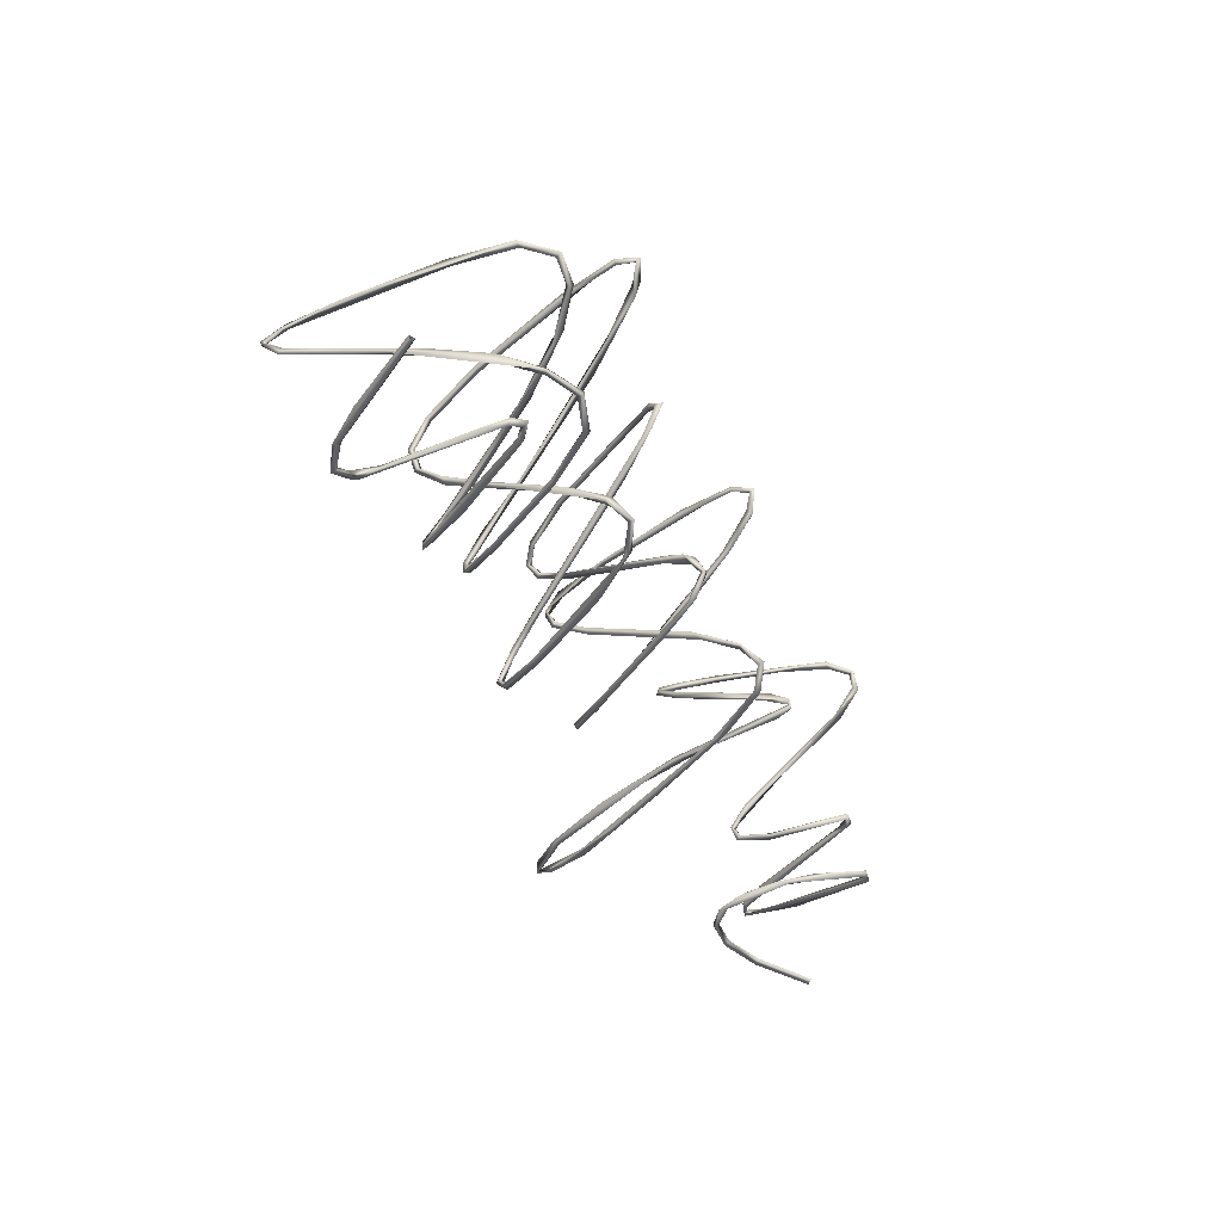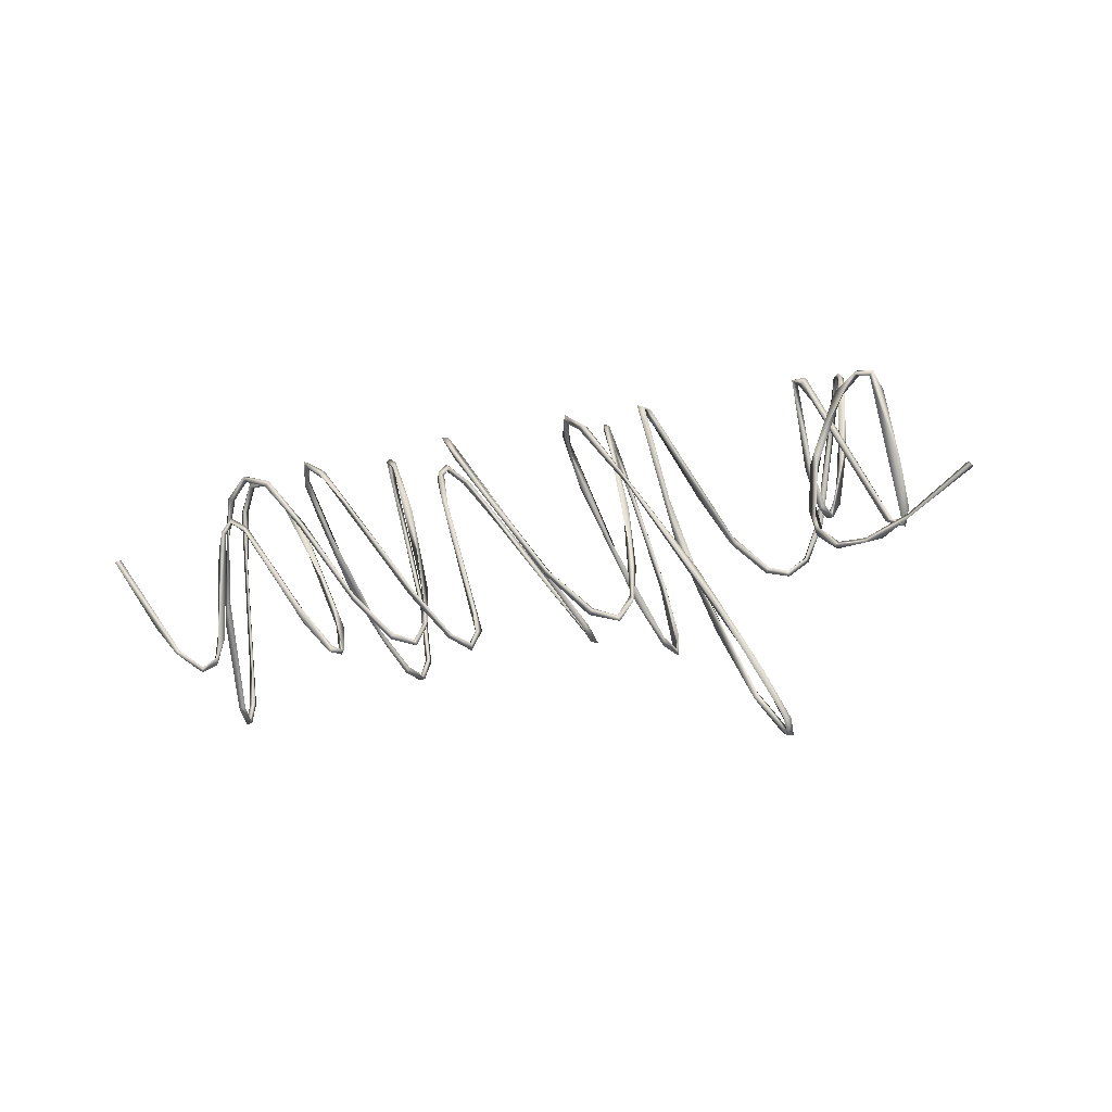
<metadata>
{"format":"obj","ext":"obj","renderer":"f3d","projection":"perspective","resolution":1024,"background":"white","views":[{"elev":-41.2,"azim":-71.6,"up":"+Y"},{"elev":-2.6,"azim":27.5,"up":"+Z"}]}
</metadata>
<code>
o BezierCurve
v -1.369 -0.286 -0.05148
v -1.353 -0.2857 -0.03976
v -1.363 -0.3026 -0.04705
v -1.205 -0.2898 -0.2584
v -1.095 -0.2766 -0.3644
v -1.106 -0.2896 -0.3345
v -1.116 -0.2984 -0.3416
v -1.019 -0.2677 -0.3956
v -1.017 -0.2855 -0.3864
v -1.016 -0.2865 -0.4036
v -0.9875 -0.2626 -0.369
v -0.9647 -0.2785 -0.3537
v -0.9705 -0.2714 -0.3789
v -0.9545 -0.2546 -0.2935
v -0.9687 -0.2506 -0.2939
v -0.974 -0.2661 -0.2913
v -0.9899 -0.2164 0.05468
v -0.9965 -0.234 -0.02087
v -0.9759 -0.2239 0.03851
v -0.984 -0.2367 0.04644
v -0.96 -0.2117 0.07202
v -0.9638 -0.2135 0.09111
v -0.9584 -0.229 0.07842
v -0.9067 -0.2069 0.06064
v -0.9067 -0.2258 0.05286
v -0.9125 -0.2096 0.04179
v -0.7134 -0.2151 -0.1749
v -0.6099 -0.183 -0.3324
v -0.6691 -0.1968 -0.238
v -0.6815 -0.2127 -0.2483
v -0.5937 -0.1796 -0.3202
v -0.5957 -0.1925 -0.3372
v -0.5883 -0.1548 -0.3276
v -0.5692 -0.1538 -0.3325
v -0.582 -0.1476 -0.3455
v -0.6302 -0.1052 -0.257
v -0.61 -0.09276 -0.259
v -0.6162 -0.09859 -0.2744
v -0.8325 0.01013 0.0118
v -0.6708 -0.07286 -0.1682
v -0.8282 0.01674 0.04077
v -0.7961 0.008777 -0.009657
v -0.9428 0.05071 0.136
v -0.9712 0.07322 0.1794
v -0.9725 0.08553 0.1631
v -1.074 0.1044 0.2279
v -1.068 0.12 0.2393
v -1.073 0.1231 0.2206
v -1.147 0.1395 0.2205
v -1.155 0.1466 0.237
v -1.142 0.1567 0.2241
v -1.19 0.1582 0.1397
v -1.206 0.1709 0.1356
v -1.182 0.1762 0.1403
v -1.191 0.188 -0.05473
v -1.181 0.1697 -0.04337
v -1.132 0.1522 -0.5087
v -1.169 0.1681 -0.3504
v -1.146 0.1404 -0.5269
v -1.138 0.1675 -0.5164
v -1.132 0.1197 -0.5636
v -1.141 0.1198 -0.5828
v -1.122 0.123 -0.5814
v -1.132 0.06553 -0.5302
v -1.118 0.07804 -0.5247
v -1.132 0.08588 -0.5193
v -1.128 -0.02252 -0.237
v -1.102 -0.03255 -0.1675
v -1.113 -0.03164 -0.1329
v -1.082 -0.07973 0.04362
v -1.037 -0.1322 0.1606
v -1.064 -0.08879 0.03808
v -1.024 -0.1132 0.1587
v -1.019 -0.1323 0.1542
v -0.9514 -0.1454 0.2285
v -0.956 -0.1637 0.226
v -0.9496 -0.154 0.2102
v -0.8501 -0.1631 0.1946
v -0.8455 -0.1755 0.2087
v -0.8538 -0.1823 0.1918
v -0.7104 -0.17 0.06896
v -0.7088 -0.1914 0.06504
v -0.7242 -0.1816 0.06047
v -0.5226 -0.153 -0.1711
v -0.5188 -0.1732 -0.1609
v -0.5269 -0.1706 -0.1784
v -0.4183 -0.1125 -0.2871
v -0.4052 -0.1255 -0.2795
v -0.4133 -0.1281 -0.2975
v -0.3695 -0.05906 -0.2998
v -0.3596 -0.05874 -0.3167
v -0.3799 -0.05427 -0.3141
v -0.3864 0.01445 -0.2545
v -0.377 0.03274 -0.243
v -0.3866 0.03745 -0.2636
v -0.4595 0.1306 -0.1271
v -0.4459 0.147 -0.1305
v -0.6053 0.3083 0.1357
v -0.666 0.3404 0.1811
v -0.7441 0.4105 0.2967
v -0.7578 0.4481 0.3158
v -0.769 0.4413 0.2979
v -0.811 0.4744 0.3209
v -0.8074 0.4868 0.3348
v -0.7954 0.4879 0.3246
v -0.8128 0.5043 0.261
v -0.7922 0.509 0.2477
v -0.8038 0.487 0.2618
v -0.7537 0.4908 0.09124
v -0.7465 0.471 0.08833
v -0.6397 0.4243 -0.2016
v -0.6203 0.4275 -0.2059
v -0.622 0.4088 -0.2004
v -0.5723 0.3438 -0.3683
v -0.555 0.3523 -0.3736
v -0.5547 0.3374 -0.361
v -0.5434 0.2608 -0.4321
v -0.5248 0.2623 -0.4281
v -0.5368 0.259 -0.4129
v -0.551 0.172 -0.3949
v -0.5385 0.1667 -0.4063
v -0.533 0.1767 -0.3882
v -0.5758 0.08689 -0.3056
v -0.5622 0.06345 -0.3013
v -0.5648 0.05764 -0.2726
v -0.6222 -0.04938 -0.1291
v -0.6082 -0.01078 -0.1568
v -0.6651 -0.1578 0.08354
v -0.643 -0.1556 0.07063
v -0.6645 -0.2351 0.1843
v -0.6491 -0.2415 0.1914
v -0.6577 -0.2208 0.2008
v -0.629 -0.291 0.252
v -0.6232 -0.2882 0.2335
v -0.6158 -0.2762 0.2453
v -0.5513 -0.3288 0.2107
v -0.5383 -0.3107 0.2155
v -0.414 -0.3397 0.08262
v -0.5347 -0.3212 0.1909
v -0.4121 -0.3186 0.07585
v -0.2091 -0.3233 -0.1549
v -0.2277 -0.3193 -0.1659
v -0.2176 -0.3062 -0.1608
v -0.1128 -0.2845 -0.2945
v -0.1105 -0.2722 -0.2858
v -0.09714 -0.2902 -0.2842
v -0.06367 -0.2305 -0.3331
v -0.07727 -0.228 -0.3192
v -0.06046 -0.2313 -0.3125
v -0.07873 -0.1405 -0.2735
v -0.1005 -0.1434 -0.2743
v -0.08288 -0.172 -0.2766
v -0.149 -0.07124 -0.1946
v -0.1472 -0.08705 -0.1782
v -0.3782 0.1533 0.1439
v -0.4416 0.2036 0.2175
v -0.3869 0.1359 0.1512
v -0.3634 0.1333 0.1411
v -0.4365 0.2349 0.2415
v -0.4502 0.2193 0.2502
v -0.4485 0.2863 0.271
v -0.4651 0.2898 0.2639
v -0.4619 0.2911 0.2845
v -0.4202 0.3274 0.2222
v -0.4212 0.345 0.2307
v -0.3981 0.3395 0.2241
v -0.3072 0.3536 0.08877
v -0.3004 0.3738 0.0935
v -0.09892 0.3616 -0.1484
v -0.1007 0.3775 -0.1557
v -0.0928 0.3783 -0.1346
v 0.02308 0.3461 -0.267
v 0.0197 0.3641 -0.2796
v 0.02889 0.3644 -0.267
v 0.07282 0.322 -0.292
v 0.06434 0.3158 -0.3071
v 0.08293 0.3251 -0.3084
v 0.05888 0.2716 -0.2647
v 0.06997 0.258 -0.2704
v 0.07524 0.2716 -0.2527
v 0.02114 0.2089 -0.1595
v 0.03378 0.1939 -0.1604
v -0.1606 -0.01339 0.1837
v -0.217 -0.04924 0.2585
v -0.1721 0.002762 0.1961
v -0.2089 -0.08481 0.2783
v -0.2108 -0.06493 0.2917
v -0.2259 -0.1338 0.3205
v -0.2155 -0.1281 0.3049
v -0.2072 -0.1249 0.3211
v -0.1672 -0.1757 0.2771
v -0.1594 -0.1715 0.2516
v -0.1586 -0.1561 0.2779
v -0.04614 -0.192 0.1389
v -0.03441 -0.1741 0.137
v 0.1615 -0.1829 -0.09045
v 0.1561 -0.1762 -0.1088
v 0.1637 -0.161 -0.09908
v 0.2955 -0.1493 -0.2145
v 0.2837 -0.1411 -0.2276
v 0.2941 -0.1353 -0.2085
v 0.363 -0.09423 -0.2459
v 0.3452 -0.08364 -0.243
v 0.3533 -0.09234 -0.2289
v 0.359 -0.01515 -0.1931
v 0.3758 -0.02865 -0.185
v 0.3401 0.06636 -0.08453
v 0.3555 -0.01007 -0.1683
v 0.3326 0.05276 -0.0664
v 0.2682 0.1661 0.1045
v 0.2453 0.1729 0.1035
v 0.1564 0.2828 0.2711
v 0.1526 0.2758 0.2977
v 0.1141 0.3501 0.3718
v 0.0895 0.3608 0.3676
v 0.09567 0.3509 0.3854
v 0.07961 0.4155 0.3966
v 0.06255 0.4066 0.3873
v 0.06176 0.4135 0.4023
v 0.09594 0.4615 0.3095
v 0.07607 0.437 0.3262
v 0.07318 0.4558 0.3307
v 0.1442 0.4491 0.1583
v 0.1327 0.4676 0.1596
v 0.2662 0.4419 -0.1266
v 0.2476 0.4444 -0.1327
v 0.262 0.4592 -0.1353
v 0.3287 0.4071 -0.2852
v 0.3189 0.4233 -0.2975
v 0.3489 0.364 -0.35
v 0.3433 0.3612 -0.3314
v 0.3304 0.369 -0.3415
v 0.3328 0.2846 -0.2909
v 0.3189 0.3041 -0.3055
v 0.3272 0.2912 -0.3176
v 0.2822 0.1915 -0.1869
v 0.2793 0.2158 -0.1888
v 0.1739 0.01944 0.163
v 0.2302 0.08494 0.02807
v 0.1766 -0.05629 0.2989
v 0.1792 -0.0158 0.194
v 0.1623 -0.0748 0.3112
v 0.1825 -0.07971 0.3029
v 0.208 -0.1212 0.3536
v 0.1981 -0.128 0.3691
v 0.1963 -0.1347 0.3494
v 0.2892 -0.161 0.3246
v 0.2754 -0.1713 0.3346
v 0.2647 -0.1691 0.3187
v 0.4028 -0.1921 0.1966
v 0.6479 -0.1794 -0.09816
v 0.7102 -0.1946 -0.2053
v 0.4367 -0.1796 0.1385
v 0.8308 -0.178 -0.389
v 0.8505 -0.1874 -0.384
v 0.9258 -0.1687 -0.5205
v 0.9088 -0.187 -0.5125
v 0.9184 -0.1619 -0.5552
v 0.9305 -0.1623 -0.5676
v 0.9181 -0.1758 -0.5683
v 0.8937 -0.1515 -0.5618
v 0.7992 -0.133 -0.4363
v 0.8137 -0.1408 -0.4781
v 0.8073 -0.1542 -0.4626
v 0.8247 -0.1507 -0.4613
v 0.656 -0.1292 -0.1797
v 0.6844 -0.1295 -0.2773
v 0.5582 -0.1139 -0.007438
v 0.558 -0.1311 -0.01523
v 0.5345 -0.1209 0.109
v 0.4501 -0.1096 0.3815
v 0.4301 -0.1173 0.3879
v 0.4602 -0.1272 0.3371
v 0.4567 -0.08029 0.377
v 0.436 -0.1041 0.3755
v 0.4333 -0.08415 0.3801
v 0.466 -0.02707 0.3228
v 0.4841 -0.02664 0.2854
v 0.5365 0.08223 0.125
v 0.6109 0.1601 -0.01283
v 0.6201 0.1878 -0.01811
v 0.614 0.1642 0.0115
v 0.6287 0.1656 -0.01165
v 0.6975 0.248 -0.08124
v 0.6886 0.246 -0.09853
v 0.6792 0.2562 -0.08384
v 0.7448 0.2976 -0.1082
v 0.7299 0.3104 -0.1015
v 0.7404 0.2964 -0.09141
v 0.7855 0.332 -0.05338
v 0.788 0.3487 -0.06328
v 0.7744 0.3505 -0.05188
v 0.8292 0.3663 0.05646
v 0.8144 0.381 0.06539
v 0.8104 0.3628 0.0605
v 0.8461 0.3684 0.2639
v 0.8619 0.3883 0.3659
v 0.8677 0.3589 0.4168
v 0.8519 0.3776 0.4163
v 0.8875 0.3336 0.4796
v 0.8928 0.347 0.494
v 0.8763 0.3375 0.4953
v 0.9013 0.2929 0.483
v 0.9247 0.2907 0.4833
v 0.9096 0.2858 0.5004
v 0.9347 0.2292 0.4177
v 0.9534 0.2162 0.4253
v 0.9949 0.1075 0.2473
v 1.015 -0.003407 0.08453
v 0.9997 0.000884 0.09751
v 0.9944 0.04747 0.1844
v 1.022 -0.08229 0.04165
v 1.004 -0.03366 0.08565
v 1 -0.08103 0.04085
v 1.013 -0.08275 0.05609
v 1.001 -0.1355 0.06133
v 1.011 -0.1223 0.0749
v 0.9916 -0.1239 0.07085
v 0.9686 -0.161 0.1728
v 0.991 -0.1621 0.1694
v 0.9799 -0.146 0.1697
v 0.9373 -0.1794 0.4217
v 0.9504 -0.1697 0.4126
v 0.9321 -0.1617 0.4257
v 0.9666 -0.1637 0.4144
v 0.9738 -0.17 0.4289
v 0.9723 -0.1853 0.4122
v 0.9967 -0.1806 0.3587
v 1.218 -0.2185 0.01796
v 1.174 -0.1952 0.08524
v 1.198 -0.2074 0.07968
v 1.239 -0.2207 0.02415
v 1.243 -0.2048 0.00776
v 1.271 -0.2331 0.004301
v 1.273 -0.2137 0.002427
v 1.261 -0.2195 0.01742
v 1.286 -0.2219 0.05173
v 1.266 -0.2218 0.07407
v 1.268 -0.235 0.1715
v 1.184 -0.2407 0.4108
v 1.193 -0.2413 0.4271
v 1.218 -0.225 0.3707
v 1.183 -0.2242 0.4211
v 1.153 -0.238 0.413
v 1.142 -0.2553 0.4199
v 1.144 -0.2327 0.4293
v 1.109 -0.2578 0.3575
v 1.091 -0.2596 0.3703
v 1.069 -0.2624 0.2836
v 1.054 -0.2941 0.1721
v 1.032 -0.2911 0.1745
v 1.045 -0.2961 0.2107
v 1.043 -0.2997 0.08038
v 1.061 -0.3375 0.006213
v 1.035 -0.3157 0.04657
v 1.064 -0.3326 -0.02328
v 1.078 -0.3233 -0.01268
v 1.129 -0.34 -0.04179
v 1.124 -0.3579 -0.04981
v 1.124 -0.3423 -0.06063
v 1.208 -0.3533 -0.03371
v 1.211 -0.3692 -0.04706
v 1.255 -0.3523 -0.03567
v 1.327 -0.3605 0.02681
v 1.335 -0.3767 0.01624
v 1.49 -0.3658 0.1573
v 1.5 -0.379 0.1464
v 1.502 -0.3591 0.144
f 5 1 2
f 1 4 3
f 8 5 6
f 5 10 7
f 8 13 10
f 9 11 8
f 12 9 10
f 16 11 12
f 15 17 14
f 16 18 15
f 20 16 12
f 19 12 14
f 18 17 15
f 20 18 16
f 22 17 20
f 23 20 19
f 26 21 22
f 23 25 22
f 21 26 23
f 25 27 24
f 27 29 24
f 30 25 26
f 31 28 29
f 27 31 29
f 30 32 27
f 33 28 31
f 32 34 31
f 35 32 28
f 33 36 35
f 37 34 35
f 40 36 34
f 40 34 37
f 36 39 38
f 41 40 37
f 40 43 39
f 41 43 40
f 41 44 43
f 45 41 42
f 45 42 39
f 48 45 43
f 44 46 43
f 47 44 45
f 46 49 48
f 47 50 46
f 51 47 48
f 52 49 50
f 56 54 52
f 54 55 53
f 55 58 53
f 56 60 55
f 58 59 57
f 61 57 59
f 60 62 59
f 63 60 57
f 61 65 63
f 66 61 62
f 64 62 63
f 69 66 67
f 66 68 65
f 70 69 67
f 70 73 72
f 74 71 72
f 71 75 73
f 76 71 74
f 73 77 74
f 78 77 75
f 79 75 76
f 77 80 76
f 81 78 79
f 80 82 79
f 83 80 78
f 82 85 81
f 83 86 82
f 84 83 81
f 85 88 84
f 86 89 85
f 88 90 87
f 89 91 88
f 92 89 87
f 90 93 92
f 94 90 91
f 92 95 91
f 93 96 95
f 97 94 95
f 98 96 94
f 98 94 97
f 100 96 98
f 101 98 97
f 101 100 98
f 102 101 99
f 100 103 102
f 105 101 102
f 106 103 104
f 105 107 104
f 103 108 105
f 107 109 106
f 109 111 110
f 107 112 109
f 113 107 110
f 111 114 113
f 112 115 111
f 115 117 114
f 118 115 116
f 114 119 116
f 120 119 117
f 121 117 118
f 119 122 118
f 123 120 121
f 123 122 120
f 126 123 124
f 128 127 126
f 125 129 124
f 127 129 125
f 127 132 129
f 128 132 127
f 131 130 129
f 133 132 130
f 132 135 131
f 134 136 133
f 139 134 135
f 137 135 133
f 6 2 3 7
f 140 139 137
f 138 137 136
f 139 142 138
f 138 141 140
f 146 141 142
f 145 142 143
f 147 146 144
f 146 149 145
f 150 149 147
f 148 151 147
f 152 148 149
f 151 153 150
f 155 150 153
f 151 156 153
f 154 157 151
f 158 154 150
f 157 156 151
f 159 158 155
f 156 159 155
f 157 160 156
f 160 157 158
f 156 162 159
f 160 162 156
f 164 161 162
f 165 162 163
f 161 166 163
f 166 168 165
f 167 169 166
f 170 167 168
f 171 168 166
f 172 171 169
f 173 170 171
f 173 176 172
f 177 173 174
f 178 175 176
f 179 176 177
f 175 180 177
f 178 181 180
f 180 182 179
f 181 187 182
f 184 181 179
f 187 183 182
f 186 184 183
f 188 187 184
f 187 190 186
f 189 192 188
f 193 189 190
f 192 194 191
f 192 197 194
f 198 192 195
f 194 196 195
f 197 200 196
f 200 197 198
f 196 201 198
f 200 202 199
f 203 200 201
f 203 205 202
f 204 208 203
f 206 204 202
f 205 207 206
f 209 208 206
f 210 209 207
f 208 211 207
f 211 212 207
f 213 209 210
f 213 212 211
f 217 216 214
f 217 214 215
f 218 221 217
f 221 223 220
f 224 221 222
f 220 224 222
f 225 220 223
f 224 226 223
f 220 227 224
f 228 227 225
f 226 228 225
f 227 229 226
f 230 229 228
f 231 233 230
f 234 231 232
f 235 232 230
f 233 236 235
f 237 240 239
f 241 238 236
f 241 236 239
f 243 241 240
f 242 238 241
f 242 245 240
f 246 242 243
f 244 249 246
f 247 244 245
f 246 249 245
f 250 247 248
f 249 250 248
f 251 253 247
f 251 247 250
f 251 254 253
f 255 256 251
f 257 255 252
f 256 258 254
f 258 257 254
f 260 256 257
f 260 257 258
f 261 258 259
f 260 261 259
f 262 258 261
f 258 265 260
f 266 265 262
f 267 262 263
f 264 267 263
f 267 268 262
f 268 270 266
f 270 269 266
f 271 270 268
f 273 269 270
f 276 275 272
f 271 274 272
f 274 277 276
f 278 282 274
f 280 278 276
f 274 282 277
f 280 283 278
f 281 280 279
f 283 284 282
f 280 285 283
f 286 281 282
f 285 287 284
f 288 285 286
f 290 289 287
f 288 291 287
f 293 290 291
f 292 294 291
f 290 295 292
f 296 295 293
f 294 297 293
f 295 299 294
f 297 298 296
f 298 299 296
f 297 301 298
f 299 301 297
f 302 299 298
f 304 300 301
f 305 301 302
f 300 303 302
f 307 304 305
f 308 306 304
f 312 309 308
f 310 313 311
f 309 314 310
f 315 312 313
f 310 314 313
f 316 314 312
f 315 317 312
f 319 318 316
f 317 320 316
f 321 317 318
f 322 319 320
f 321 323 320
f 324 321 319
f 322 326 324
f 323 327 322
f 325 323 324
f 323 328 327
f 328 329 327
f 330 328 325
f 330 329 328
f 333 330 326
f 333 329 330
f 332 333 331
f 329 334 332
f 333 334 329
f 336 333 332
f 337 334 335
f 336 338 335
f 339 334 337
f 334 340 338
f 342 339 337
f 345 340 341
f 343 346 341
f 340 344 343
f 347 344 345
f 348 345 346
f 352 347 345
f 347 349 346
f 350 347 352
f 349 351 348
f 350 349 347
f 353 351 349
f 352 354 350
f 355 351 353
f 354 357 353
f 358 357 354
f 356 359 354
f 360 356 357
f 362 359 360
f 358 363 360
f 363 365 362
f 366 364 365
f 363 368 365
f 5 4 1
f 6 5 2
f 9 6 7 10
f 3 4 7
f 4 5 7
f 8 10 5
f 9 8 6
f 14 13 11 15
f 8 11 13
f 12 11 9
f 13 12 10
f 21 19 17 22
f 11 16 15
f 14 12 13
f 14 17 19
f 19 20 12
f 20 17 18
f 26 24 29 28
f 23 22 20
f 21 23 19
f 24 26 22
f 22 25 24
f 23 26 25
f 28 30 26
f 54 51 49 52
f 25 30 27
f 27 32 31
f 28 32 30
f 33 35 28
f 31 34 33
f 35 34 32
f 35 36 38
f 34 36 33
f 35 38 37
f 36 40 39
f 42 41 37
f 38 39 37
f 39 42 37
f 39 43 45
f 45 44 41
f 43 46 48
f 44 47 46
f 48 47 45
f 49 51 48
f 46 50 49
f 51 50 47
f 53 50 51 54
f 53 52 50
f 56 53 58 57
f 53 56 52
f 54 56 55
f 72 68 69 70
f 55 60 58
f 57 60 56
f 58 60 59
f 61 63 57
f 59 62 61
f 63 62 60
f 61 66 65
f 64 66 62
f 63 65 64
f 64 67 66
f 66 69 68
f 65 68 64
f 68 67 64
f 67 68 72 71
f 71 70 67
f 86 84 87 89
f 70 71 73
f 72 73 74
f 73 75 77
f 71 76 75
f 77 76 74
f 79 78 75
f 76 80 79
f 77 78 80
f 79 82 81
f 80 83 82
f 81 83 78
f 81 85 84
f 82 86 85
f 84 86 83
f 84 88 87
f 85 89 88
f 103 100 101 104
f 90 92 87
f 88 91 90
f 92 91 89
f 92 93 95
f 94 93 90
f 95 94 91
f 94 96 93
f 95 96 97
f 100 99 96
f 96 99 97
f 97 99 101
f 99 100 102
f 108 106 109 110
f 105 104 101
f 103 105 102
f 106 108 103
f 104 107 106
f 105 108 107
f 112 113 116 115
f 110 107 108
f 110 111 113
f 109 112 111
f 113 112 107
f 111 115 114
f 124 121 122 125
f 113 114 116
f 114 117 119
f 115 118 117
f 119 118 116
f 121 120 117
f 118 122 121
f 120 122 119
f 124 123 121
f 130 131 134 133
f 122 123 125
f 126 127 123
f 123 127 125
f 129 126 124
f 130 128 126
f 129 130 126
f 130 132 128
f 129 132 131
f 139 140 143 142
f 131 135 134
f 132 133 135
f 134 139 136
f 137 139 135
f 136 137 133
f 136 139 138
f 138 140 137
f 138 142 141
f 145 143 141 146
f 141 143 140
f 144 146 142
f 145 144 142
f 144 145 148 147
f 146 147 149
f 160 159 161 163
f 145 149 148
f 147 151 150
f 148 152 151
f 150 152 149
f 152 154 151
f 150 154 152
f 153 156 155
f 158 157 154
f 155 158 150
f 159 160 158
f 159 162 161
f 160 163 162
f 164 165 168 167
f 161 164 166
f 165 164 162
f 163 166 165
f 164 167 166
f 172 169 170 173
f 166 169 171
f 167 170 169
f 171 170 168
f 174 172 175 177
f 174 173 171
f 172 174 171
f 172 176 175
f 173 177 176
f 184 186 189 188
f 175 178 180
f 179 178 176
f 177 180 179
f 179 181 178
f 180 181 182
f 182 183 179
f 184 185 181
f 183 184 179
f 181 185 187
f 184 187 185
f 183 187 186
f 190 188 191 193
f 186 190 189
f 187 188 190
f 188 192 191
f 189 193 192
f 193 191 194 195
f 195 192 193
f 204 201 199 202
f 194 197 196
f 198 197 192
f 195 196 198
f 196 200 199
f 201 200 198
f 196 199 201
f 203 202 200
f 204 203 201
f 215 212 213 216
f 202 205 206
f 203 208 205
f 206 208 204
f 207 209 206
f 205 208 207
f 208 209 211
f 212 210 207
f 209 213 211
f 214 213 210
f 212 214 210
f 214 216 213
f 215 214 212
f 218 215 216 219
f 215 218 217
f 218 219 222 221
f 217 219 216
f 217 221 220
f 222 219 217 220
f 234 235 236 237
f 224 223 221
f 225 227 220
f 226 225 223
f 224 227 226
f 228 229 227
f 226 232 228
f 226 229 232
f 231 230 228
f 228 232 231
f 229 230 232
f 230 233 235
f 231 234 233
f 235 234 232
f 237 233 234
f 244 243 240 245
f 233 239 236
f 233 237 239
f 236 238 237
f 239 240 241
f 237 238 240
f 238 242 240
f 243 242 241
f 244 246 243
f 263 261 260 264
f 246 245 242
f 247 249 244
f 248 247 245
f 245 249 248
f 247 253 249
f 249 253 250
f 250 252 251
f 250 253 252
f 252 255 251
f 254 252 253
f 251 256 254
f 254 257 252
f 257 256 255
f 256 259 258
f 260 259 256
f 262 265 258
f 263 262 261
f 269 264 265 266
f 260 265 264
f 264 269 267
f 275 268 269 272
f 262 268 266
f 267 269 268
f 271 273 270
f 268 275 271
f 280 281 286 285
f 269 273 272
f 271 272 273
f 271 275 274
f 272 274 276
f 275 278 274
f 276 278 275
f 277 279 276
f 279 280 276
f 281 279 277
f 282 281 277
f 278 283 282
f 283 285 284
f 286 284 289 288
f 284 286 282
f 284 287 289
f 288 287 285
f 292 288 289 290
f 291 290 287
f 288 292 291
f 308 311 313 312
f 293 295 290
f 291 294 293
f 292 295 294
f 297 296 293
f 294 299 297
f 296 299 295
f 298 301 300
f 299 302 301
f 300 302 298
f 304 303 300
f 305 304 301
f 302 303 305
f 304 306 303
f 303 306 305
f 307 308 304
f 305 311 307
f 305 306 311
f 306 309 310
f 308 309 306
f 306 310 311
f 311 308 307
f 315 314 318 317
f 309 312 314
f 313 314 315
f 316 318 314
f 312 317 316
f 340 334 339 341
f 320 319 316
f 317 321 320
f 319 321 318
f 322 324 319
f 323 322 320
f 321 324 323
f 322 327 326
f 326 325 324
f 325 328 323
f 327 331 326
f 327 332 331
f 327 329 332
f 326 330 325
f 331 333 326
f 332 334 336
f 333 335 334
f 336 335 333
f 334 338 336
f 335 338 337
f 337 338 343 342
f 339 342 341
f 354 352 351 355
f 340 343 338
f 343 341 342
f 345 344 340
f 346 345 341
f 343 344 346
f 344 347 346
f 348 352 345
f 346 349 348
f 348 351 352
f 350 353 349
f 354 353 350
f 355 353 357 356
f 355 356 354
f 358 359 362 361
f 354 359 358
f 356 360 359
f 358 360 357
f 361 362 365 364
f 360 363 362
f 358 361 363
f 368 363 364 366
f 361 364 363
f 367 366 365
f 365 368 367

</code>
